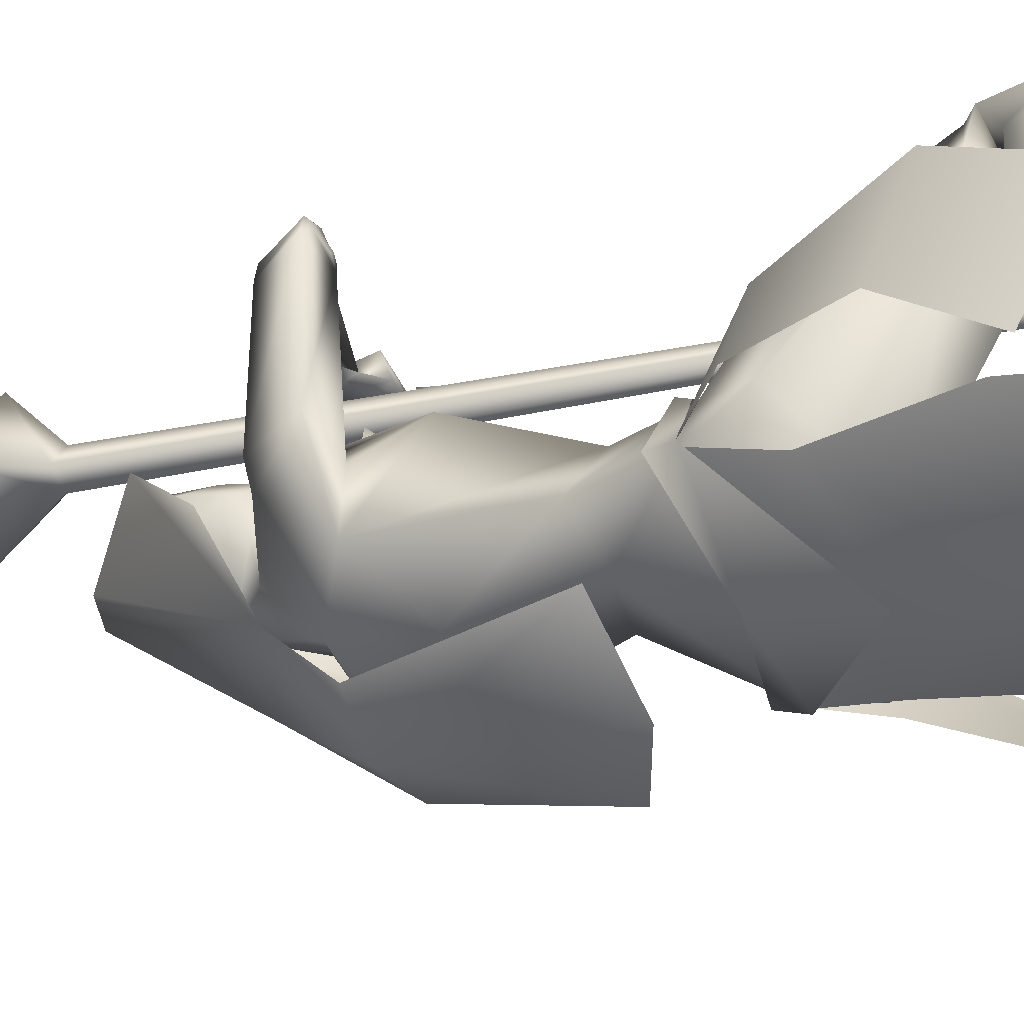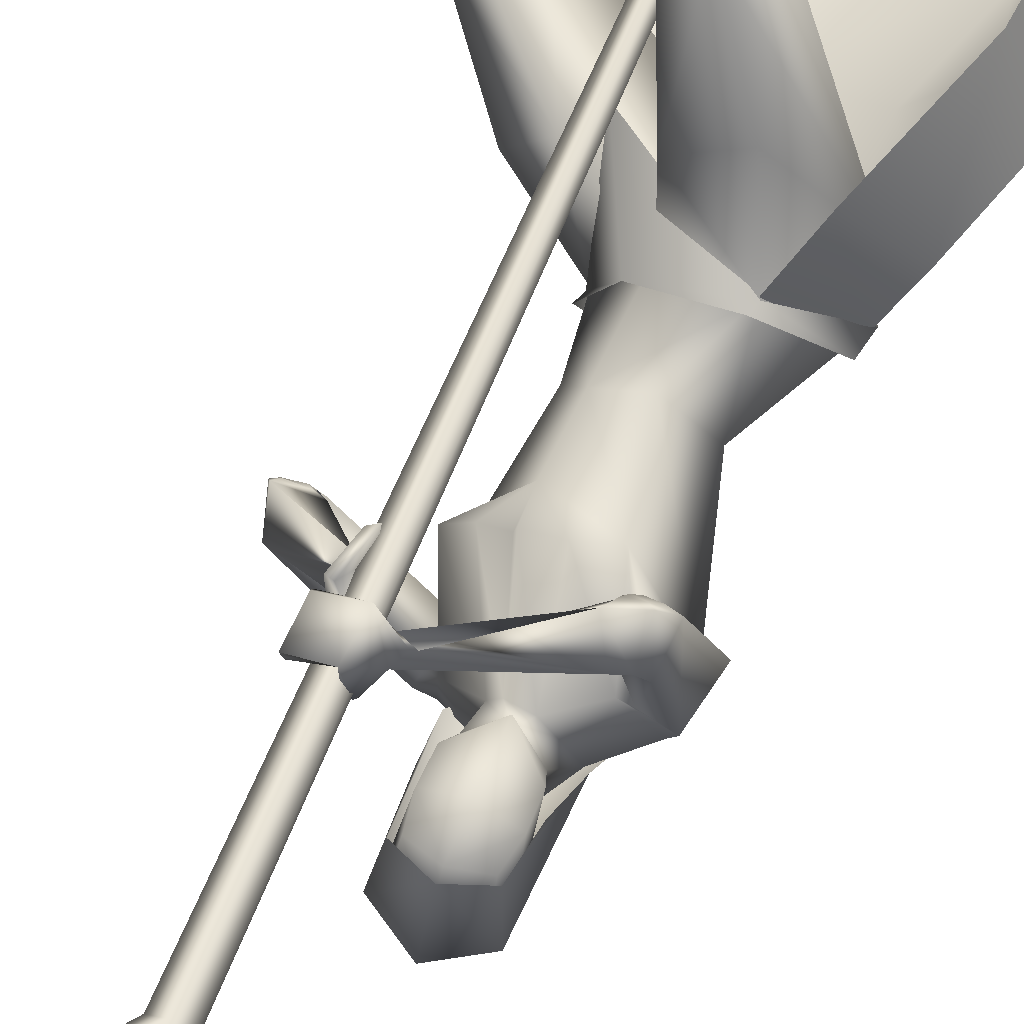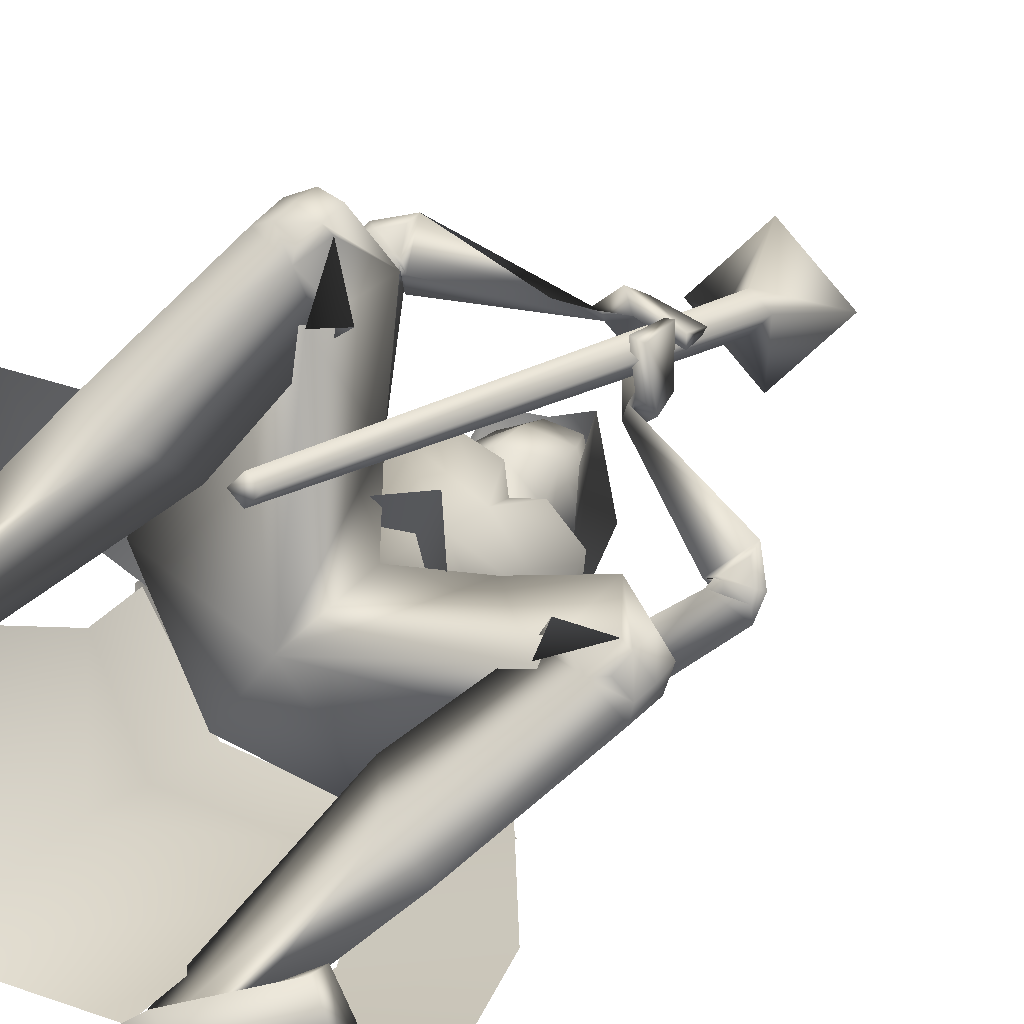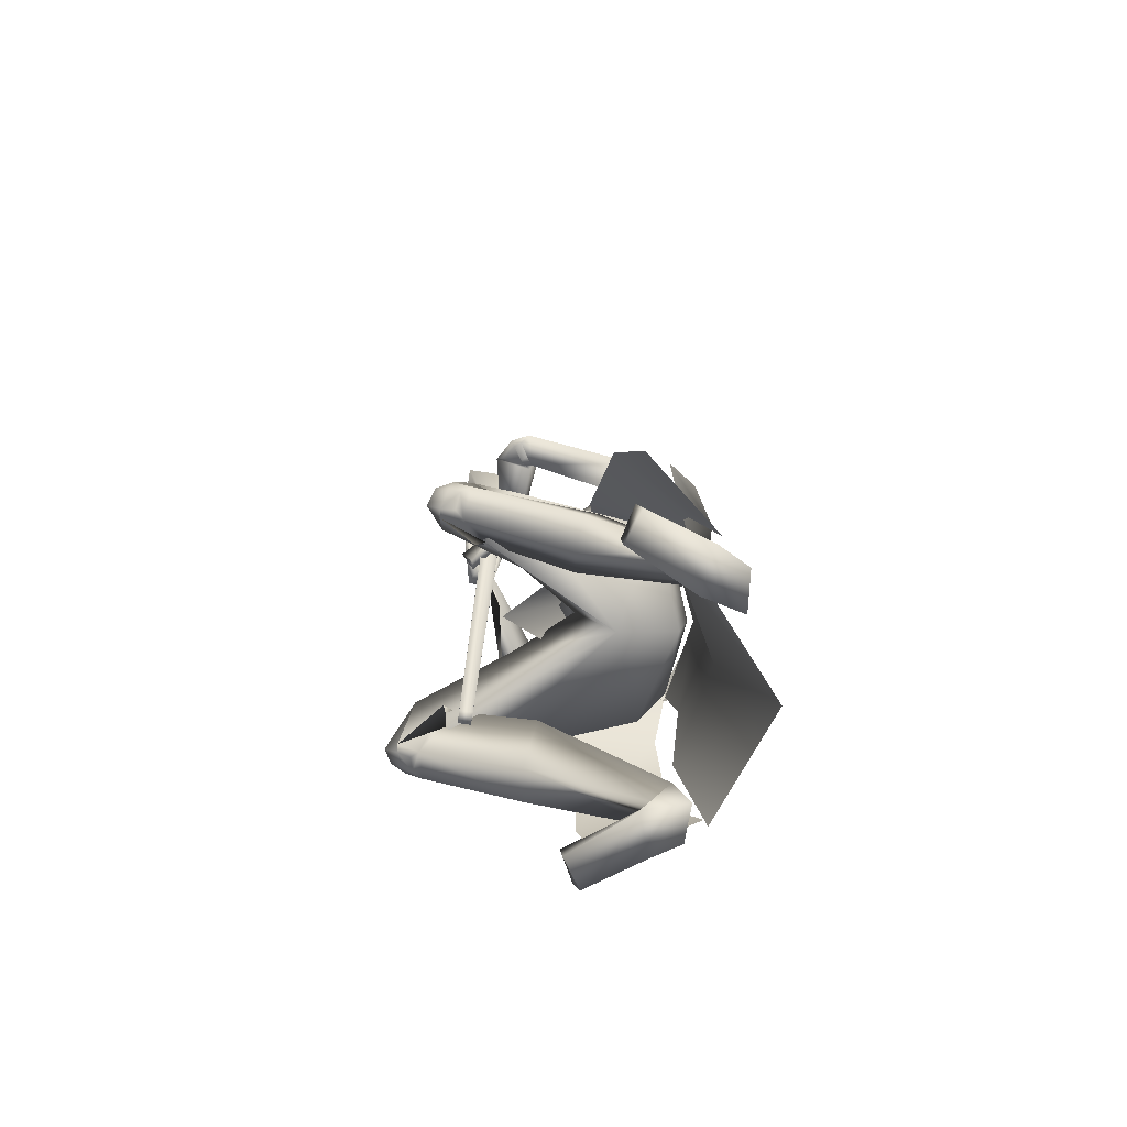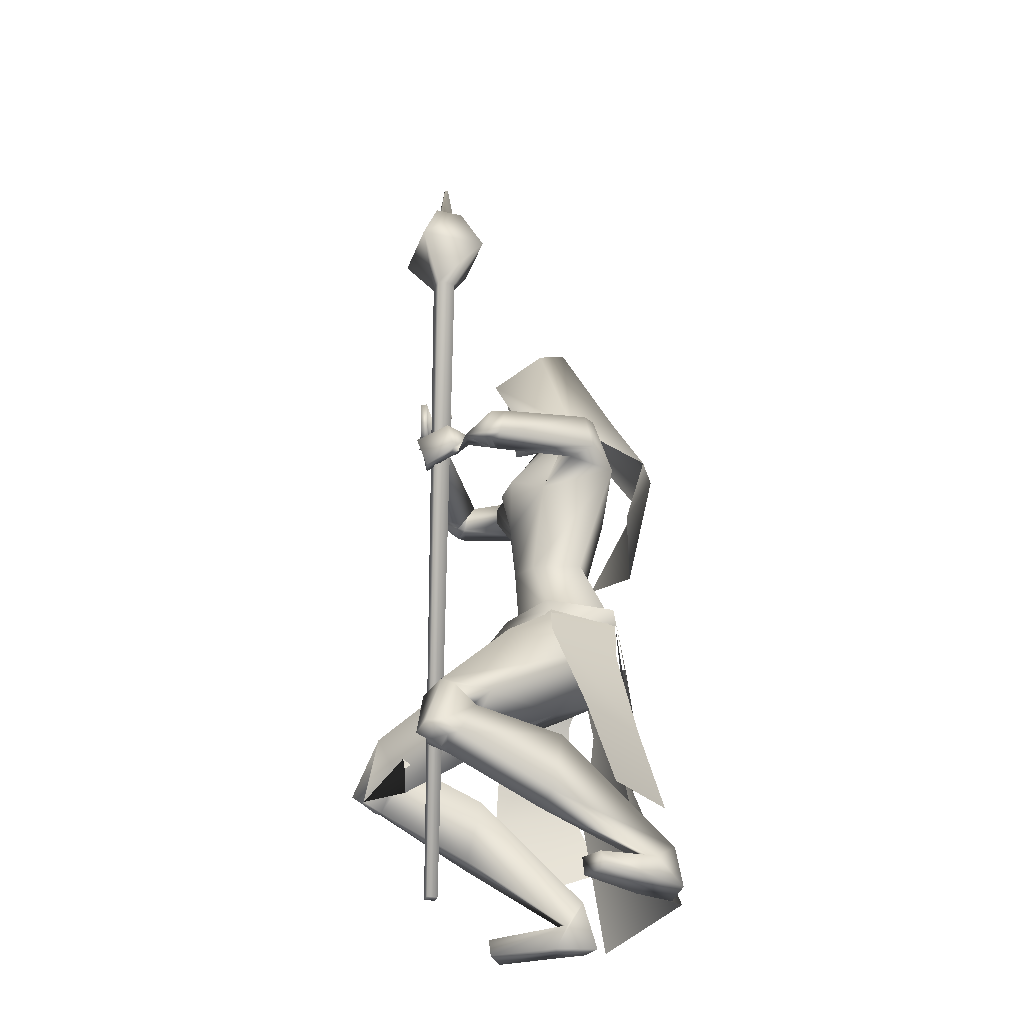
<metadata>
{"format":"obj","ext":"obj","renderer":"f3d","projection":"perspective","resolution":1024,"background":"white","views":[{"elev":-13.7,"azim":-57.6,"up":"+Z"},{"elev":71.6,"azim":-156.7,"up":"+Z"},{"elev":8.3,"azim":18.5,"up":"+Z"},{"elev":-76.1,"azim":129.4,"up":"+Y"},{"elev":-30.7,"azim":119.9,"up":"+Y"}]}
</metadata>
<code>
o Cube
v 83.06 -684 206.1
v 92.69 -683.9 195.3
v 103.4 -684 205
v 93.78 -684 215.7
v 74.35 323.9 208.2
v 92.15 324 188.4
v 112 323.9 206.2
v 94.16 323.9 226
v 96.84 387.4 276.3
v 162.2 387.5 203.6
v 89.46 387.6 138.2
v 24.11 387.5 211
v 64.05 461.1 208.9
v 91.59 461.1 178.3
v 122.2 461.1 205.8
v 94.7 461 236.5
v 93.85 466.5 220.6
v 106.4 466.5 206.7
v 92.43 466.6 194.2
v 79.9 466.5 208.1
v 89.7 521.4 207.7
v 92.95 521.4 204.1
v 96.57 521.4 207.3
v 93.32 521.3 210.9
v 69.04 -292.8 33.83
v 31.96 -314.6 -46.88
v 131.4 -355.9 -2.051
v 53.22 -381.2 -58.13
v 72.4 -291.1 31.31
v 76.44 -276.3 36.32
v 38.08 -324.2 -52.38
v 35.76 -295.8 -46.84
v -70.06 -335 -10.95
v 93.96 -376.1 164.7
v -16.77 46.63 -29.3
v 45.54 22.3 7.457
v -65.6 29.03 25.38
v -13.57 199.7 51.7
v 36.52 171.7 64.38
v -63.67 171.7 64.38
v -13.57 163.9 141.9
v 27.02 149.9 149.6
v -54.17 149.9 149.6
v 32.79 91.12 117.4
v -59.93 91.12 117.4
v -51.99 -49.94 -71.81
v 7.46 -53.18 -88.61
v -95.96 -54.89 -25.75
v -1.872 -231.5 -55.48
v 77.11 -181.8 -92.59
v -48.76 -207.5 30.04
v 22.59 32.55 21.97
v -63.38 32.55 53.27
v -24.96 32.02 25.08
v 13.21 21.43 72.65
v -23.62 21.43 86.06
v 57.36 6.858 -34.26
v -109.5 6.36 103
v 58.4 1.788 3.681
v -70.8 1.258 131.3
v -48.07 -9.02 15.25
v -51.72 -103.1 10.91
v 22.8 -59.98 -45.43
v -108.1 -61.02 65.04
v 37.1 -121.4 116.7
v 75.07 -88.88 39.56
v -40.77 -89.18 160.9
v 32.85 -196.8 111.7
v 56.18 -206.1 68.54
v -13.7 -206.1 127.2
v -32.11 -217.6 34.27
v 23.29 -204.4 10.1
v -65.53 -204.4 84.63
v 190.2 -24.74 37.64
v -98.28 16.01 252.5
v 174.3 -33.37 60.53
v -69.08 8.554 250
v 204.8 -69.44 38.06
v -102.3 -23.6 279.5
v 172.1 -71.13 61.25
v -65.7 -28.14 259.5
v 190.9 -20.86 64.54
v -72.2 25.73 265.8
v 167.2 -33.02 53.74
v -68.5 7.678 243.7
v 205.9 -56.85 93.61
v -54 -1.551 301.7
v 169 -66.58 67.37
v -56.61 -22.26 260.4
v 70.01 -293.5 33
v -51.25 -293.6 134.7
v -60.51 -340.8 0.4197
v 32.61 -319.1 -46.2
v -122.6 -319.1 84.03
v 124.1 -359 111.4
v 44.73 -341 187.5
v 0.7717 -414.6 64.95
v 60.04 -367.1 -45.43
v -114.2 -370 124.2
v -52.7 -388.2 9.735
v 253.9 -457.1 93.97
v 49.75 -434.5 321.7
v 234.4 -464.9 134.4
v 90.02 -436.2 300.6
v 202 -531.2 93.49
v 59.82 -510 272.8
v 216.4 -470.4 40.96
v -1.712 -458.3 287.3
v 261.8 -541.5 63.01
v 32.21 -522.8 331.6
v 241.7 -556.4 91.24
v 61.65 -533.5 310.6
v 191.9 -497.3 97.96
v 59.13 -473.3 261.6
v 232.5 -495.1 54.69
v 17.01 -477.6 303.3
v 78.31 -709.8 -121.4
v -147 -708.5 149.7
v 46.6 -711.1 -72.75
v -96.87 -712.2 122.1
v -0.5356 -711.7 -98.99
v -125.5 -713.1 73.27
v 35.87 -709.6 -133
v -158.2 -707.2 110.4
v 38.52 -676.5 -91.28
v -111.7 -676.8 111.7
v 60.85 -672.6 -110.3
v -131.3 -673.1 133
v 16.48 -649 -93.42
v -114.8 -648.7 88.26
v 26.74 -651.8 -119.3
v -140.8 -652.2 99.28
v 160.6 -692 -81.15
v -123.5 -692 235.2
v 140.7 -688 -45.33
v -84.75 -688 221.7
v 138.1 -710.5 -46.63
v -85.6 -710.5 219
v 155.4 -710.5 -86.67
v -128 -710.5 229.1
v 113.6 -17.16 217.7
v 127.4 36.64 220.5
v 122.2 25.66 230.4
v 129.1 82.08 220.4
v 103.2 -21.84 223.5
v 128.3 31.86 208.6
v 114 28.07 231
v 124.7 83.15 213.2
v 94.74 22.41 154.6
v 59.18 67.11 228.8
v 98.76 6.522 159.1
v 51.41 51.34 233.2
v 97.09 -2.953 175
v 64.16 43.03 232.5
v 87.53 14.03 160.8
v 61.3 57.97 224.4
v 28 -305.2 105.9
v 169.1 -361.1 42.6
v -20.77 -352.6 235.9
v 117.8 38.15 178.8
v 87.25 81.63 241.3
v 119.3 -5.471 166.7
v 82.04 37.03 252
v 104.3 -9.355 183.7
v 89.91 32.06 231.3
v 100.9 35.54 185.8
v 84.87 76.39 225.5
v 77.81 47.25 196.8
v 84.78 80.26 193.8
v 80.68 49.01 197.5
v 86.81 82.71 195.1
v 77.59 49.72 184
v 73.7 84.53 199
v 80.58 51.8 184.9
v 75.9 87.29 200.2
v 112.8 -540.2 36.54
v 2.036 -523 183.3
v 145.3 -520.3 -22.86
v -58.65 -511.7 217.5
v 169.5 -604.3 -21.21
v -45.15 -595.1 240.3
v 144.4 -612.2 12.58
v -11.27 -598 214.3
v 76.97 6.448 -31.19
v -118.5 7.537 126.7
v 70.25 -1.567 -4.413
v -84.3 -0.9108 119.6
v 64.7 -44.86 -0.4779
v -75.62 -44.3 123.9
v 82.13 -51.32 -45.64
v -131.4 -47.27 148.3
v 63.17 -77.52 117.3
v 33.1 -77.52 142.5
v 90.53 -76.13 84.04
v -4.388 -76.13 163.7
v 200 -25.77 53.1
v -87.49 20.47 268.1
v 179 -34.64 64.36
v -66.4 9.635 256.6
v 213.7 -67.25 60.57
v -85.76 -15.34 296.1
v 177.9 -70.62 68.43
v -60.86 -24.64 267.8
v 200.3 -490.3 112.1
v 72.45 -464.6 269.9
v 256.3 -471.1 72.13
v 31.67 -451.7 327.1
v 276.9 -527 77.96
v 45.44 -506.6 346.6
v 258.4 -545.8 112.4
v 81.6 -520.4 327
v 265 -544.8 105.1
v 74.4 -520.5 333.8
v 275.2 -534.3 85.92
v 54.27 -512.7 344.6
v 254.6 -551.5 91.91
v 61.99 -528.8 323.6
v 265.2 -543.2 76.2
v 45.58 -522.7 334.7
v 276.4 -536.9 116.2
v 84.69 -511.3 345
v 283.9 -526 97.62
v 64.98 -503.1 353.2
v 185.4 -72.81 67.19
v -65.58 -25.4 274.7
v 206 -70.85 62.71
v -79.86 -20.04 291
v 181 -69.46 69.96
v -60.59 -22.34 272.3
v 201.4 -64.54 83.42
v -59.98 -11.51 294.7
v 184.8 -74.63 58.17
v -73.7 -29.08 270.5
v 204.3 -73.21 51.94
v -89.1 -24.79 285.1
v 0.7432 21.43 95.7
v 37.5 -80.91 117.2
v -13.57 78.37 30.8
v 13.09 67.75 41.58
v -40.24 67.75 41.58
v -13.57 130 15.85
v 27.94 108.1 75.08
v -55.09 108.1 75.08
v 25.15 170.1 69.83
v -52.3 170.1 69.83
v -13.57 180.4 67.58
v 17.81 54.33 92.83
v -44.96 54.33 92.83
v -13.57 37.97 97.36
v 19.94 141.3 133
v -47.09 141.3 133
v -13.57 151.4 141.8
v 24.54 72.95 123.1
v -51.69 72.95 123.1
v -13.57 39.4 135.6
v 184.6 -617 -117
v 57.38 -610.3 -122.1
v -194.4 -579.9 100.6
v -147 -613.1 214.2
v -150.4 -365 125
v -79.67 -347.8 196.5
v -123.2 -314.6 83.28
v -50.44 -293 133.9
v 40.51 -273.8 120.8
v -78.58 -439.9 -21.11
v -123.8 -295.8 87.03
v -129.6 -324.2 88.35
v -48.94 -276.3 141.5
v -53.18 -291.5 137.2
v -112.4 -677.3 -61.98
v 33.05 -710.5 -82.59
v -71.74 -437.5 -13.5
v 22.55 -400.9 -53.32
v -64.97 -343 -5.435
v 35.67 -321.8 -49.04
v -125.4 -321.8 86.11
v -127.3 -400.9 72.44
v -158 -710.5 77.7
v -72.66 -526.1 -14.6
v 47.1 -533.7 -56.99
v -135.2 -533.7 95.98
v 30.59 139.1 72.45
v -57.74 139.1 72.45
v -13.57 155.2 41.72
v 25.65 107.1 128.1
v -52.8 107.1 128.1
v -13.57 103.1 143.4
v 27.02 149.9 149.6
v 185.5 -502.8 -78.58
v 75.57 -507.5 -97.3
v -191 -482.2 143.3
v -138.6 -493.9 242.5
f 1 2 3 4
f 1 5 6 2
f 2 6 7 3
f 3 7 8 4
f 5 1 4 8
f 5 8 9 12
f 8 7 10 9
f 7 6 11 10
f 6 5 12 11
f 11 12 13 14
f 10 11 14 15
f 9 10 15 16
f 12 9 16 13
f 13 16 17 20
f 16 15 18 17
f 15 14 19 18
f 14 13 20 19
f 19 20 21 22
f 18 19 22 23
f 17 18 23 24
f 20 17 24 21
f 21 24 23 22
f 26 25 27 28
f 29 31 32 30
f 31 265 33 32
f 29 30 264 34
f 36 35 38 39
f 38 35 37 40
f 39 38 41 42
f 41 38 40 43
f 36 39 42 44
f 43 40 37 45
f 35 36 47 46
f 48 37 35 46
f 46 47 50 49
f 51 48 46 49
f 52 55 59 57
f 60 56 53 58
f 52 57 61 54
f 61 58 53 54
f 61 57 63 62
f 64 58 61 62
f 66 65 68 69
f 68 65 67 70
f 62 63 72 71
f 73 64 62 71
f 63 66 69 72
f 70 67 64 73
f 71 72 93 92
f 94 73 71 92
f 72 69 90 93
f 91 70 73 94
f 93 98 100 92
f 100 99 94 92
f 117 119 121 123
f 122 120 118 124
f 129 121 119 125
f 120 122 130 126
f 131 123 121 129
f 122 124 132 130
f 127 117 123 131
f 124 118 128 132
f 127 125 135 133
f 136 126 128 134
f 117 127 133 139
f 134 128 118 140
f 125 119 137 135
f 138 120 126 136
f 119 117 139 137
f 140 118 120 138
f 135 137 139 133
f 140 138 136 134
f 141 143 147 145
f 148 144 142 146
f 68 157 90 69
f 91 157 68 70
f 90 157 95 158
f 96 157 91 159
f 90 158 98 93
f 99 159 91 94
f 149 160 162 151
f 163 161 150 152
f 160 143 141 162
f 142 144 161 163
f 151 162 164 153
f 165 163 152 154
f 162 141 145 164
f 146 142 163 165
f 166 147 143 160
f 144 148 167 161
f 153 164 166 155
f 167 165 154 156
f 164 145 147 166
f 148 146 165 167
f 166 160 170 168
f 171 161 167 169
f 155 166 168 172
f 169 167 156 173
f 160 149 174 170
f 175 150 161 171
f 149 155 172 174
f 173 156 150 175
f 172 168 170 174
f 171 169 173 175
f 115 178 176 113
f 177 179 116 114
f 178 131 129 176
f 130 132 179 177
f 109 180 178 115
f 179 181 110 116
f 180 127 131 178
f 132 128 181 179
f 111 182 180 109
f 181 183 112 110
f 182 125 127 180
f 128 126 183 181
f 113 176 182 111
f 183 177 114 112
f 176 129 125 182
f 126 130 177 183
f 95 97 105 103
f 106 97 96 104
f 98 158 101 107
f 102 159 99 108
f 97 98 107 105
f 108 99 97 106
f 101 158 95 103
f 96 159 102 104
f 82 84 149 151
f 150 85 83 152
f 82 151 153 86
f 154 152 83 87
f 84 88 155 149
f 156 89 85 150
f 86 153 155 88
f 156 154 87 89
f 59 186 184 57
f 185 187 60 58
f 186 76 74 184
f 75 77 187 185
f 66 188 186 59
f 187 189 67 60
f 188 80 76 186
f 77 81 189 187
f 63 190 188 66
f 189 191 64 67
f 190 78 80 188
f 81 79 191 189
f 57 184 190 63
f 191 185 58 64
f 184 74 78 190
f 79 75 185 191
f 97 100 98
f 99 100 97
f 95 157 97
f 97 157 96
f 59 194 66
f 67 195 60
f 55 192 194 59
f 195 193 56 60
f 65 66 194 192
f 195 67 65 193
f 76 198 196 74
f 197 199 77 75
f 198 84 82 196
f 83 85 199 197
f 74 196 200 78
f 201 197 75 79
f 196 82 86 200
f 87 83 197 201
f 80 202 198 76
f 199 203 81 77
f 202 88 84 198
f 85 89 203 199
f 107 206 204 105
f 205 207 108 106
f 206 115 113 204
f 114 116 207 205
f 101 208 206 107
f 207 209 102 108
f 208 109 115 206
f 116 110 209 207
f 105 204 210 103
f 211 205 106 104
f 204 113 111 210
f 112 114 205 211
f 210 111 216 212
f 217 112 211 213
f 103 210 212 220
f 213 211 104 221
f 109 208 214 218
f 215 209 110 219
f 208 101 222 214
f 223 102 209 215
f 111 109 218 216
f 219 110 112 217
f 101 103 220 222
f 221 104 102 223
f 220 212 214 222
f 215 213 221 223
f 212 216 218 214
f 219 217 213 215
f 88 202 224 228
f 225 203 89 229
f 202 80 232 224
f 233 81 203 225
f 200 86 230 226
f 231 87 201 227
f 78 200 226 234
f 227 201 79 235
f 86 88 228 230
f 229 89 87 231
f 80 78 234 232
f 235 79 81 233
f 234 226 224 232
f 225 227 235 233
f 226 230 228 224
f 229 231 227 225
f 192 55 236 237
f 236 56 193 237
f 65 192 237
f 237 193 65
f 253 247 239 242
f 240 248 254 243
f 238 241 242 239
f 243 241 238 240
f 250 244 246 252
f 246 245 251 252
f 255 249 247 253
f 248 249 255 254
f 52 239 247 55
f 248 240 53 56
f 52 54 238 239
f 238 54 53 240
f 55 247 249 236
f 249 248 56 236
f 262 260 261 263
f 269 34 264 268
f 267 266 33 265
f 269 268 266 267
f 274 275 273 272
f 274 272 277 276
f 273 280 279 272
f 280 271 270 279
f 277 272 279 281
f 281 279 270 278
f 242 282 285 253
f 282 244 250 285
f 245 283 286 251
f 283 243 254 286
f 244 282 284 246
f 282 242 241 284
f 243 283 284 241
f 283 245 246 284
f 286 287 252 251
f 285 250 252 287
f 286 254 255 287
f 285 287 255 253
f 27 289 290 28
f 289 256 257 290
f 260 291 292 261
f 291 258 259 292

</code>
